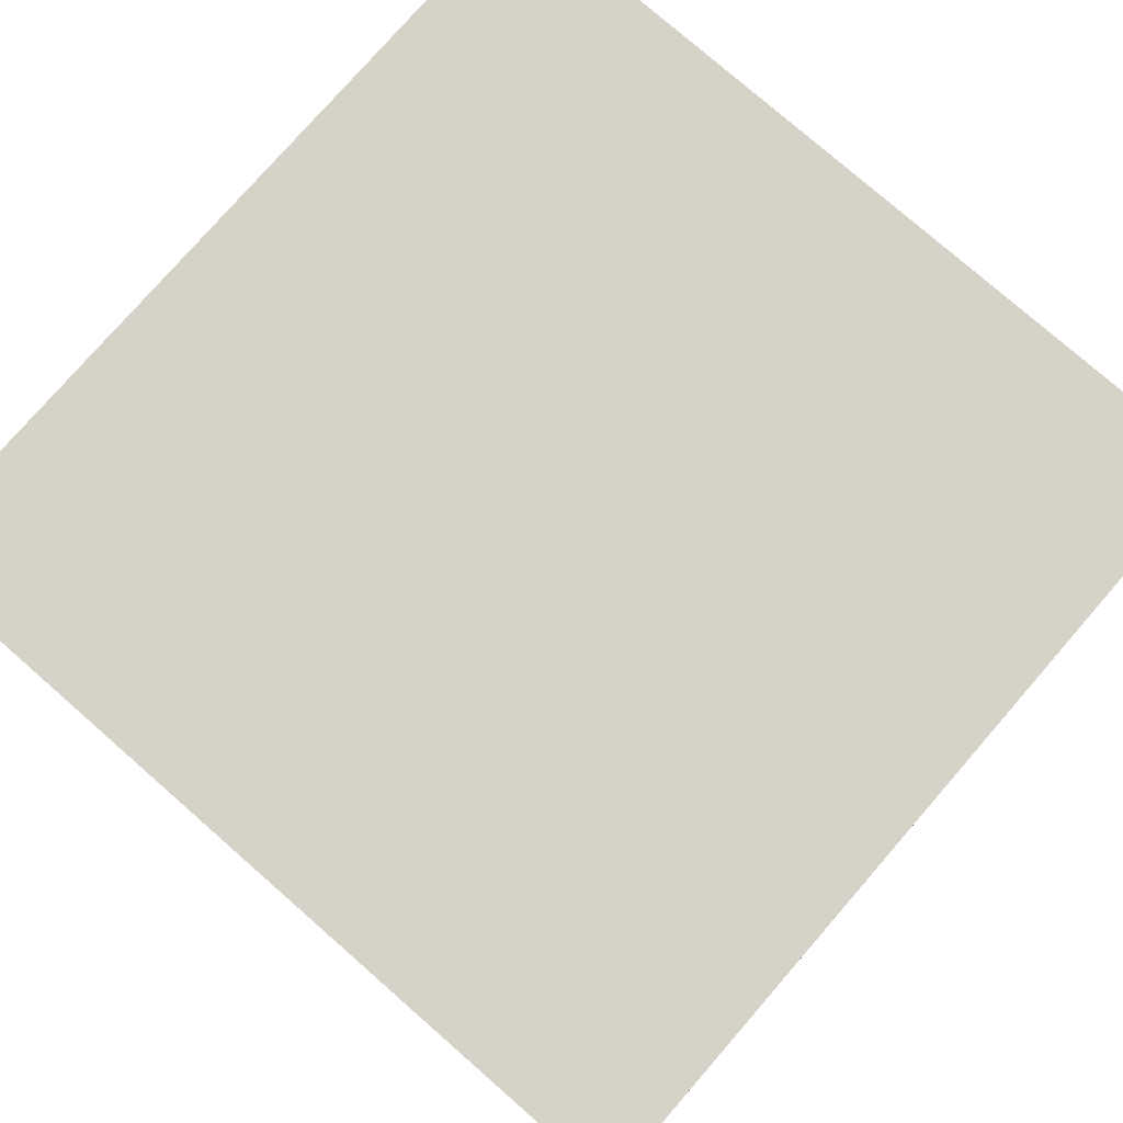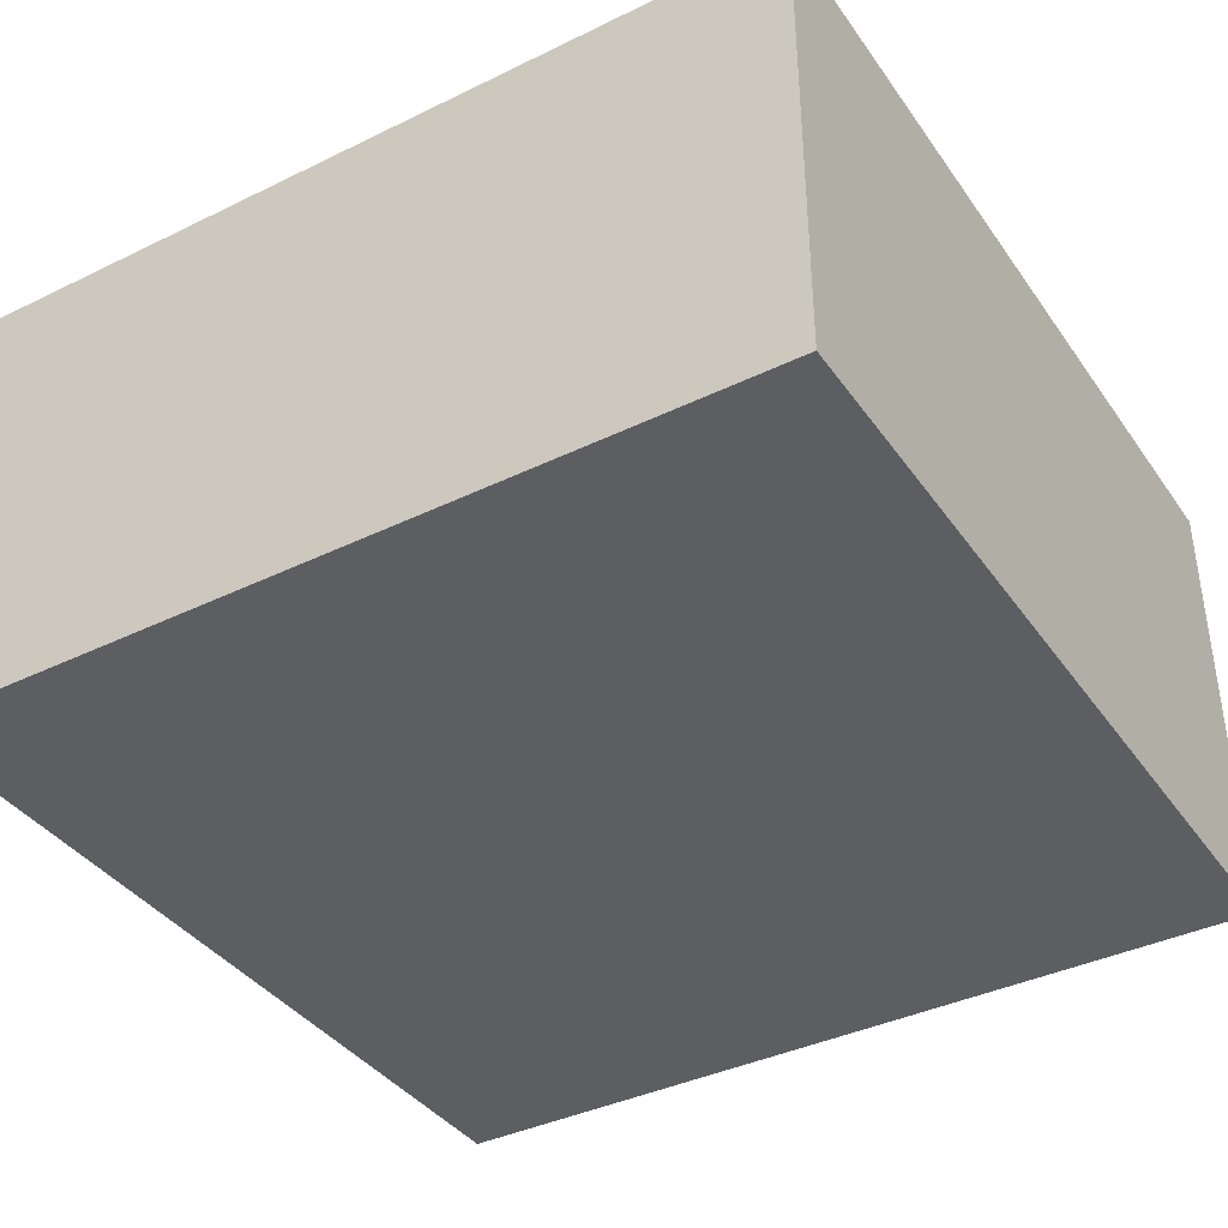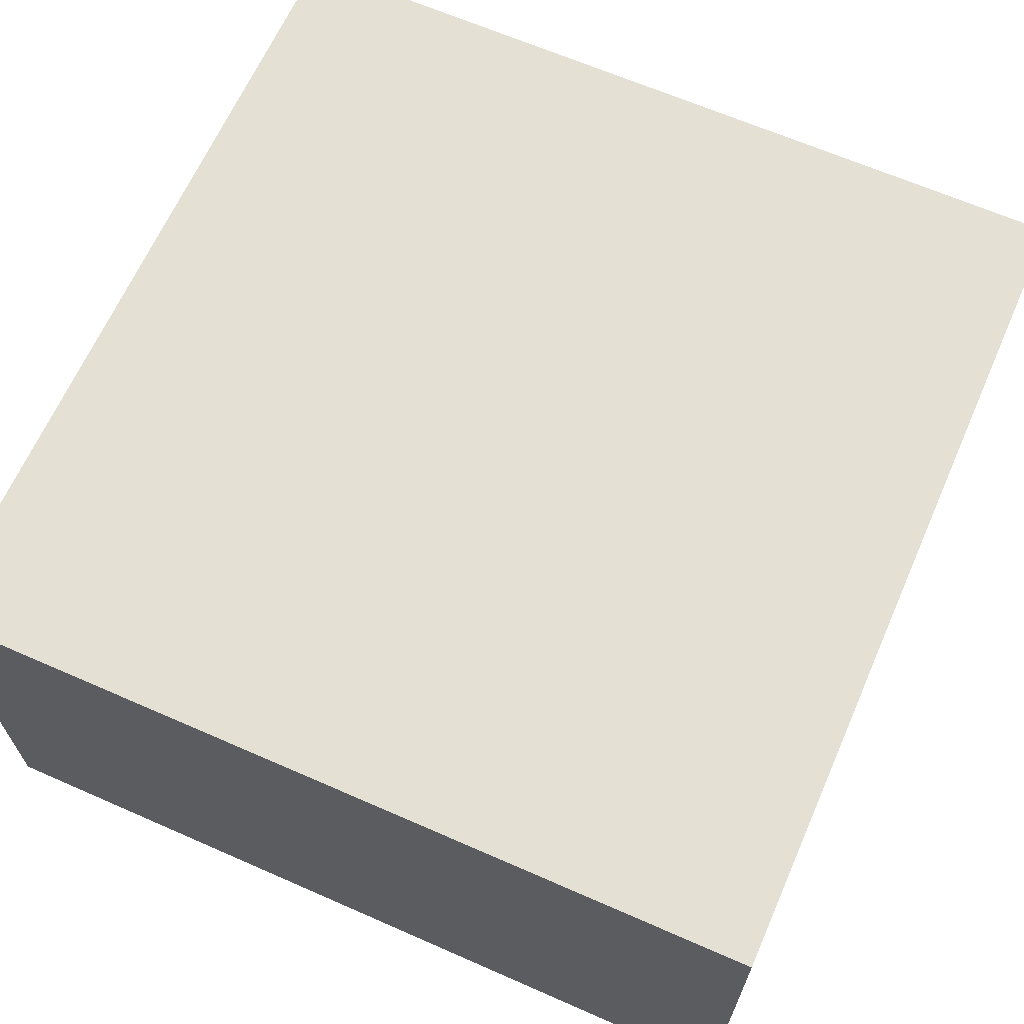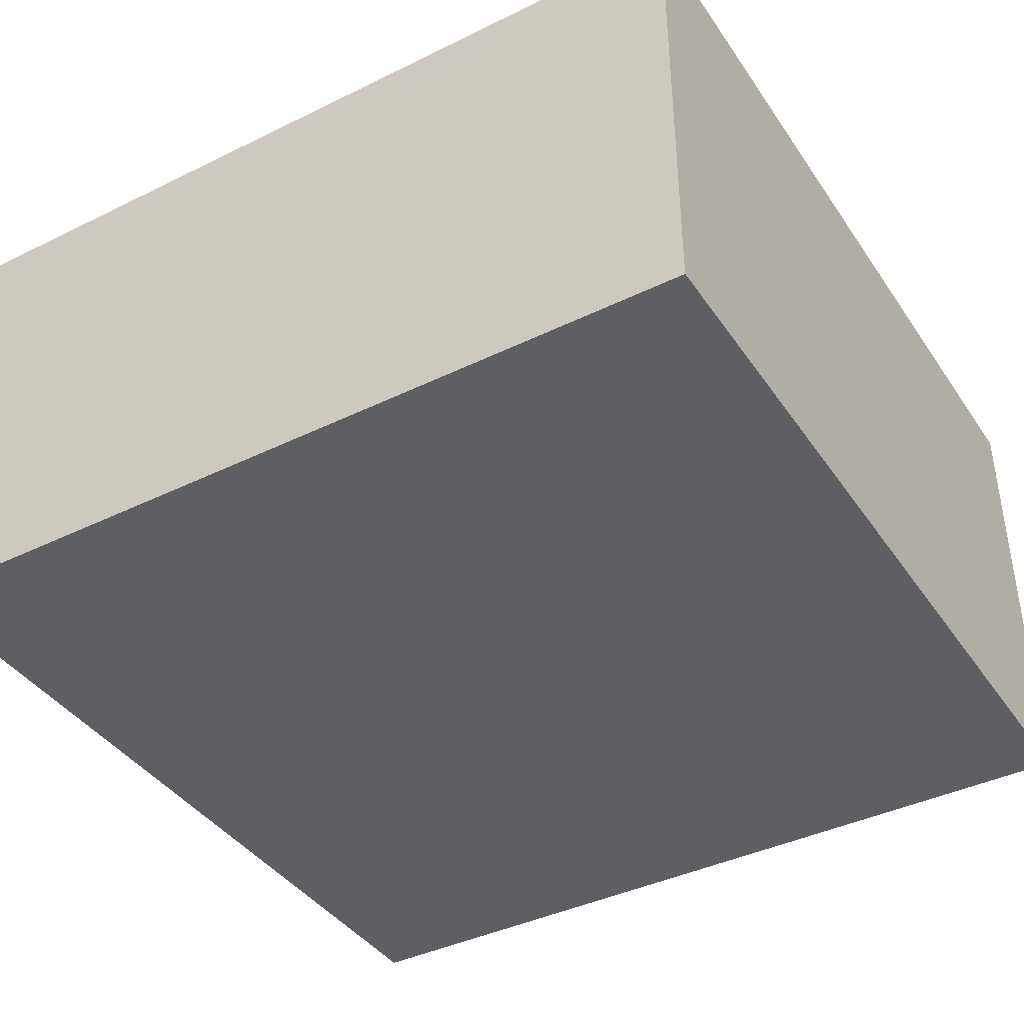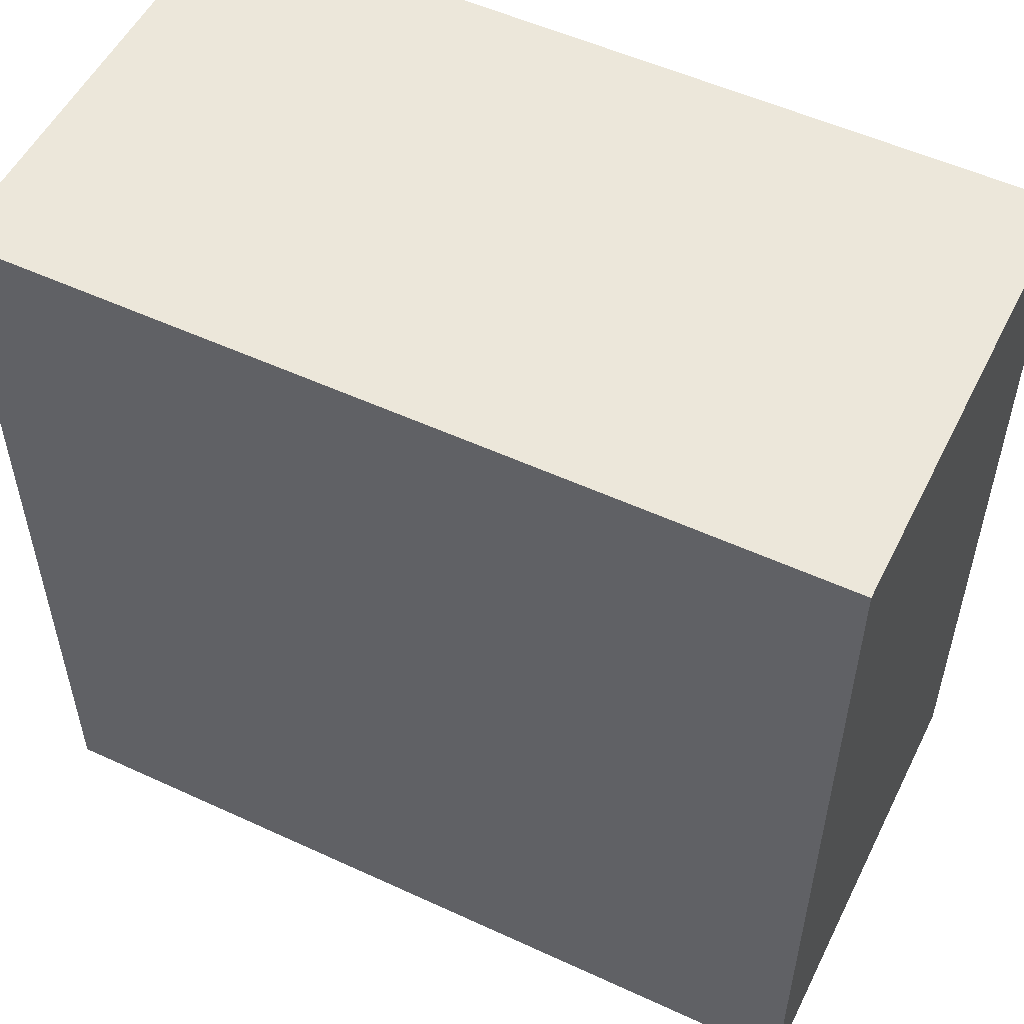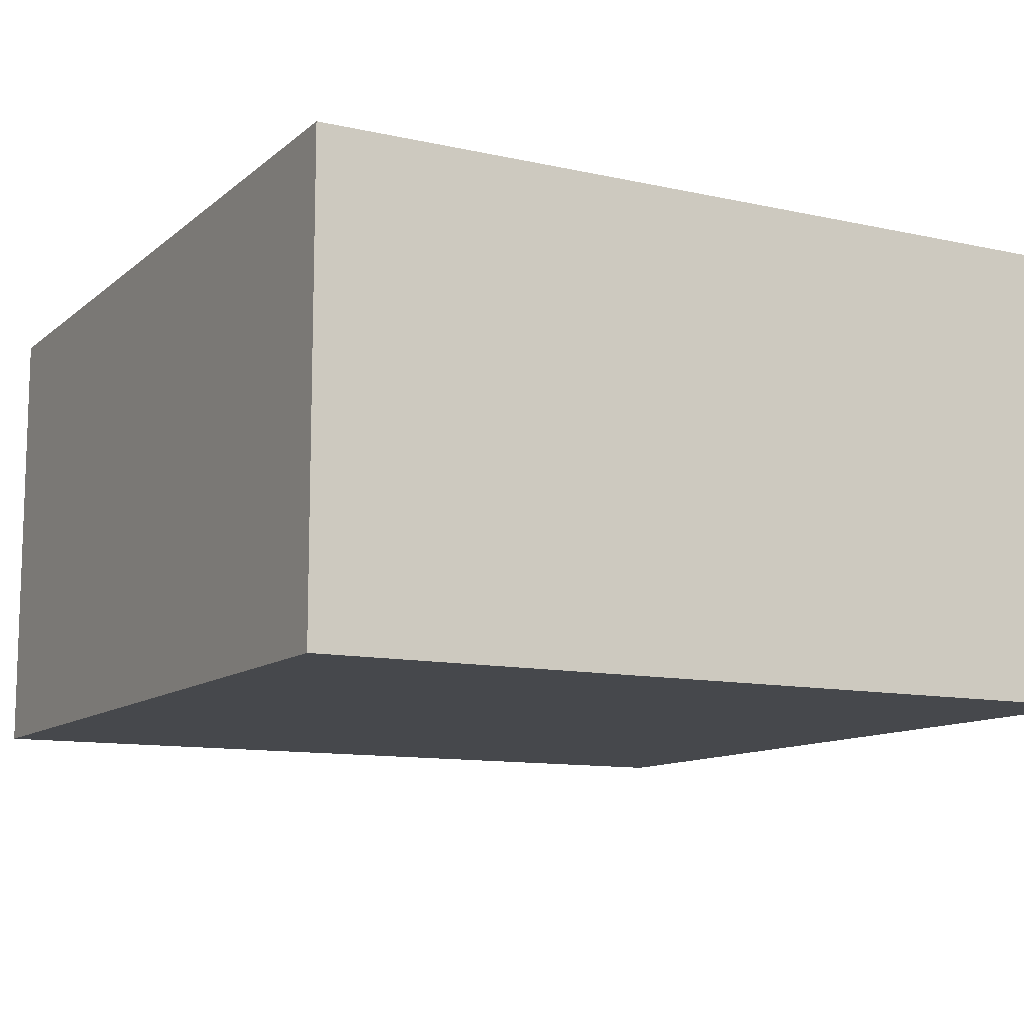
<metadata>
{"format":"obj","ext":"obj","renderer":"f3d","projection":"perspective","resolution":1024,"background":"white","views":[{"elev":78.4,"azim":-48.9,"up":"+Y"},{"elev":-38.8,"azim":-148.6,"up":"+Y"},{"elev":65.5,"azim":-156.2,"up":"+Y"},{"elev":-40.4,"azim":121.0,"up":"+Y"},{"elev":53.5,"azim":-153.8,"up":"+Z"},{"elev":-11.2,"azim":151.5,"up":"+Y"}]}
</metadata>
<code>
o roadTile_263
v 3 0 -0.75
v 3 0 -2.25
v 3 1.65 -2.25
v 3 1.65 -0.75
v 3 0 -0
v 0 0 0
v 0 0 -3
v 3 0 -3
v 3 0 -2.625
v 3 0 -0.375
v 0 1.65 0
v 3 1.65 0
v 0 1.65 -3
v 3 1.65 -0.375
v 3 1.65 -2.625
v 3 1.65 -3
f 4 1 2 3
f 1 10 6
f 11 14 4
f 8 16 15 9
f 10 5 6
f 4 3 13 11
f 7 8 9
f 9 2 7
f 13 7 6 11
f 12 5 10 14
f 16 13 15
f 15 13 3
f 11 12 14
f 2 1 6 7
f 12 11 6 5
f 13 16 8 7
f 3 2 9 15
f 1 4 14 10

</code>
